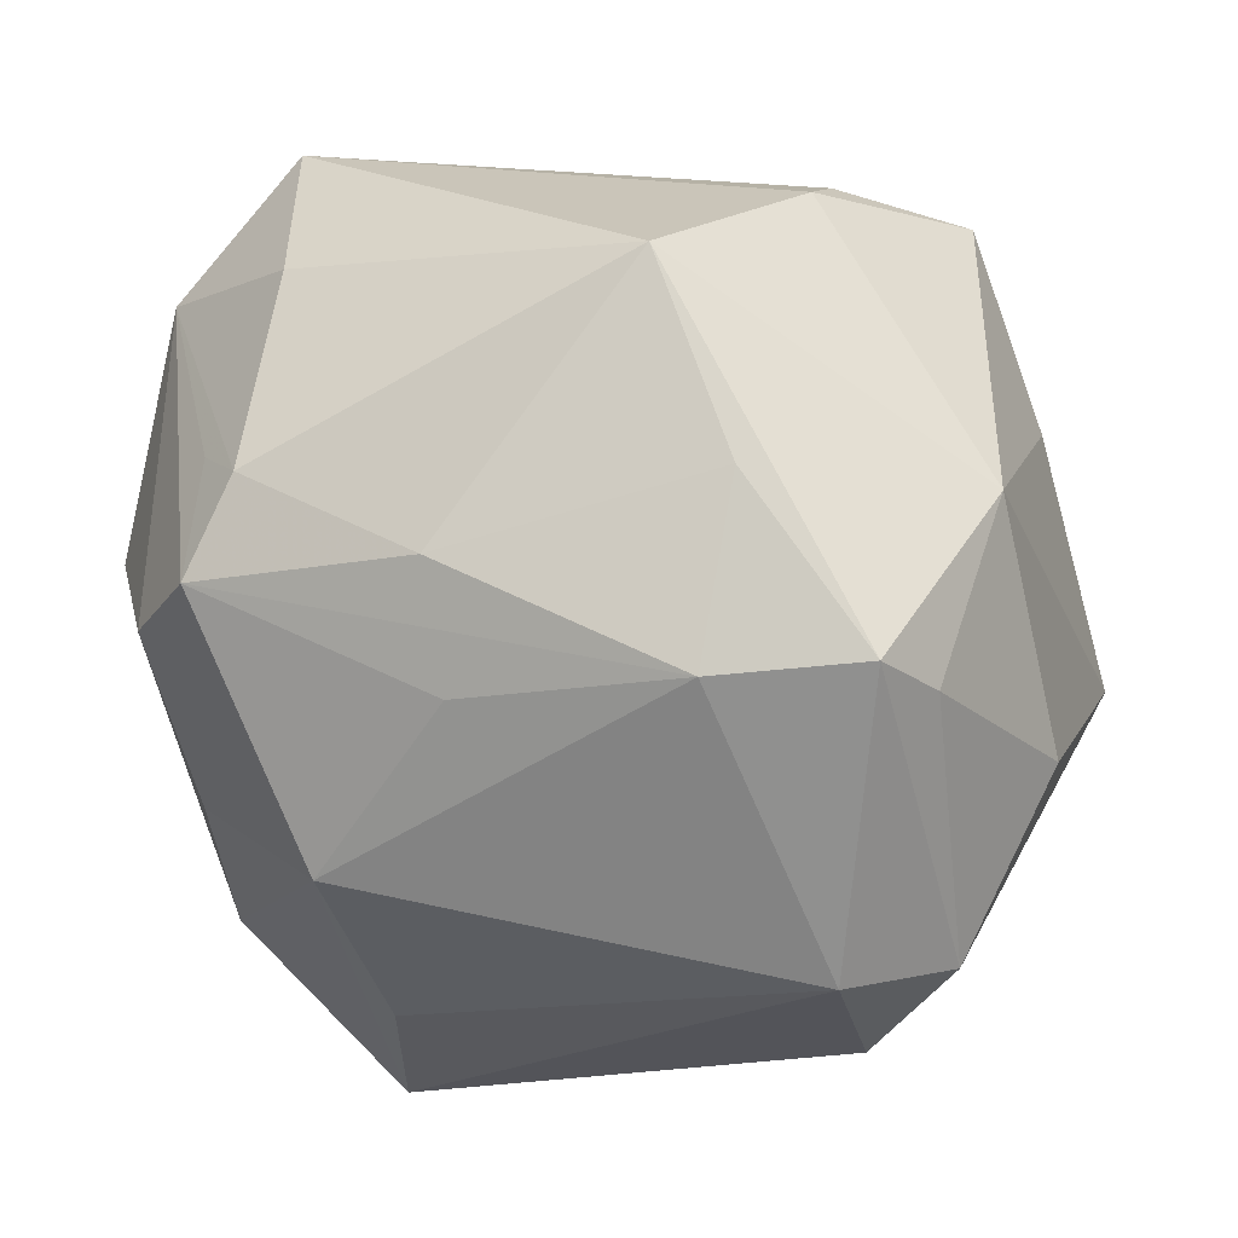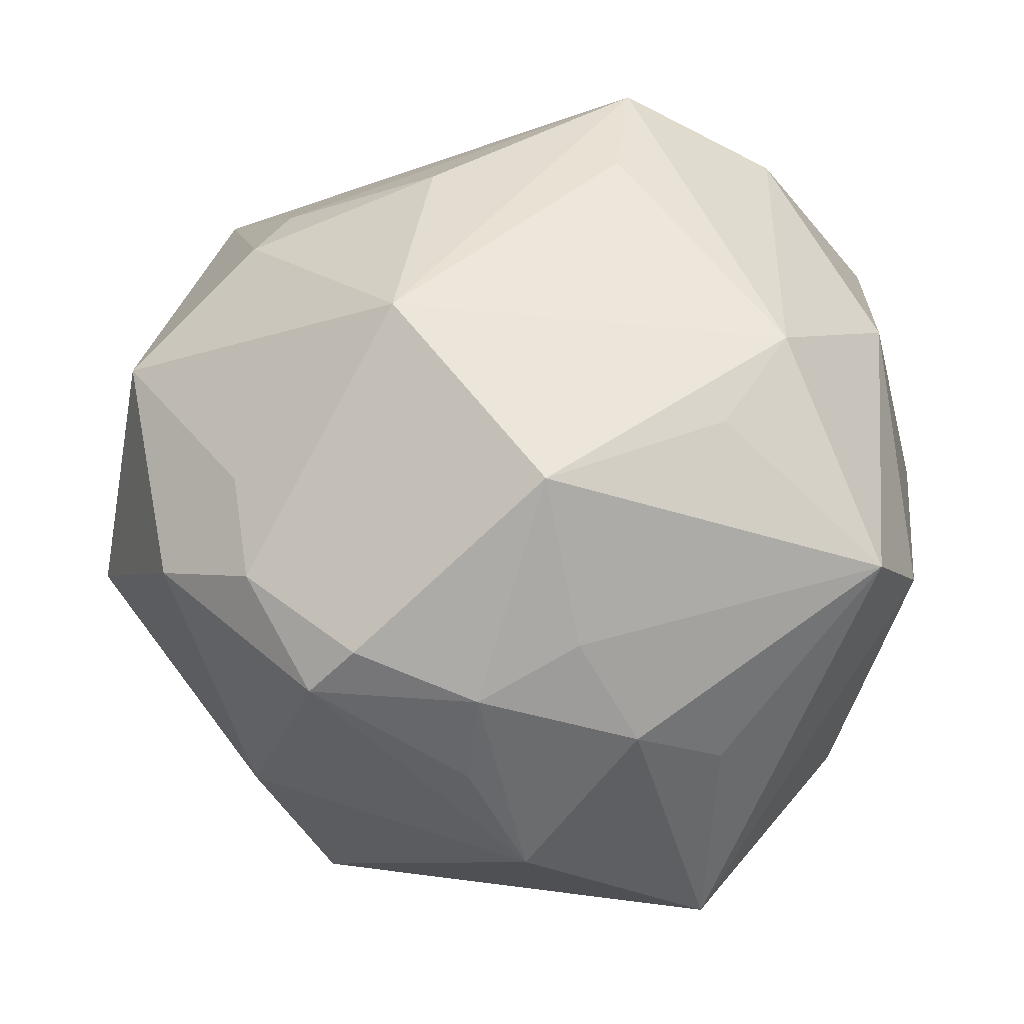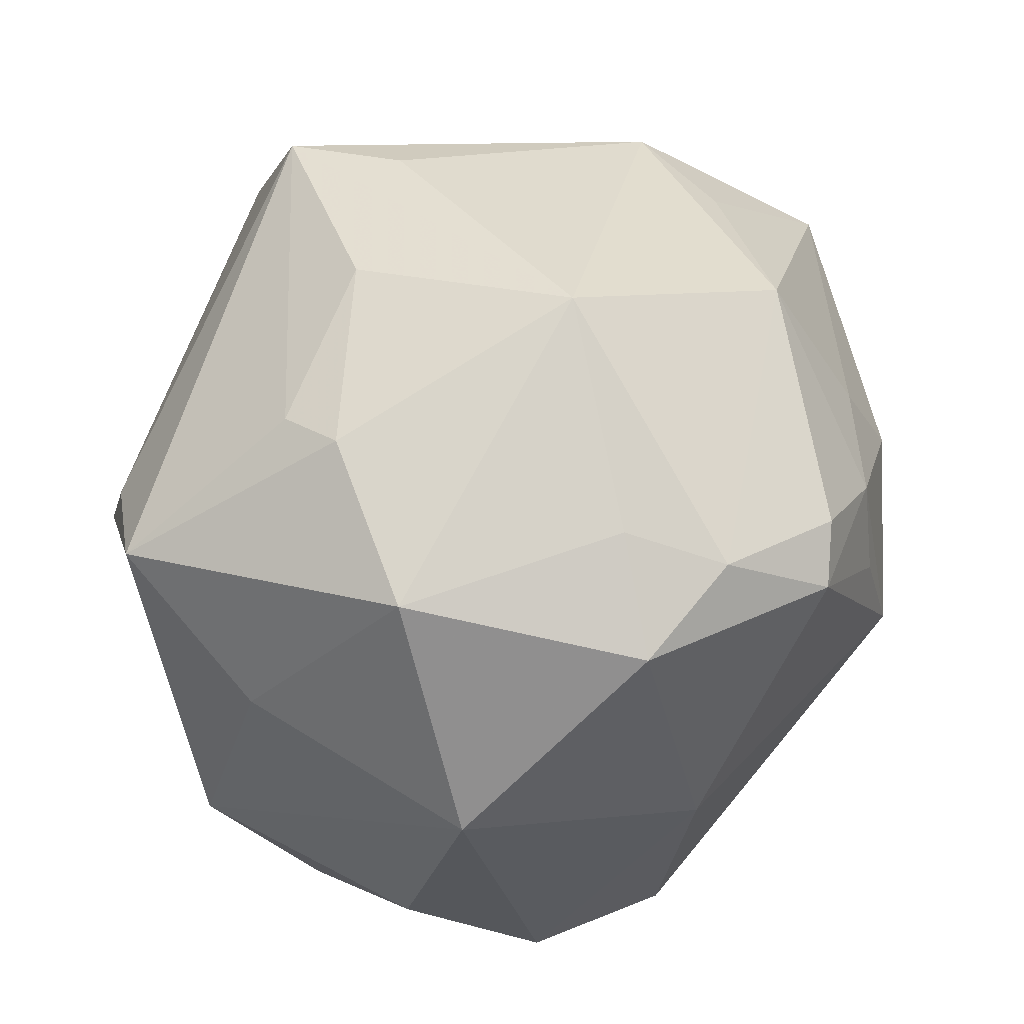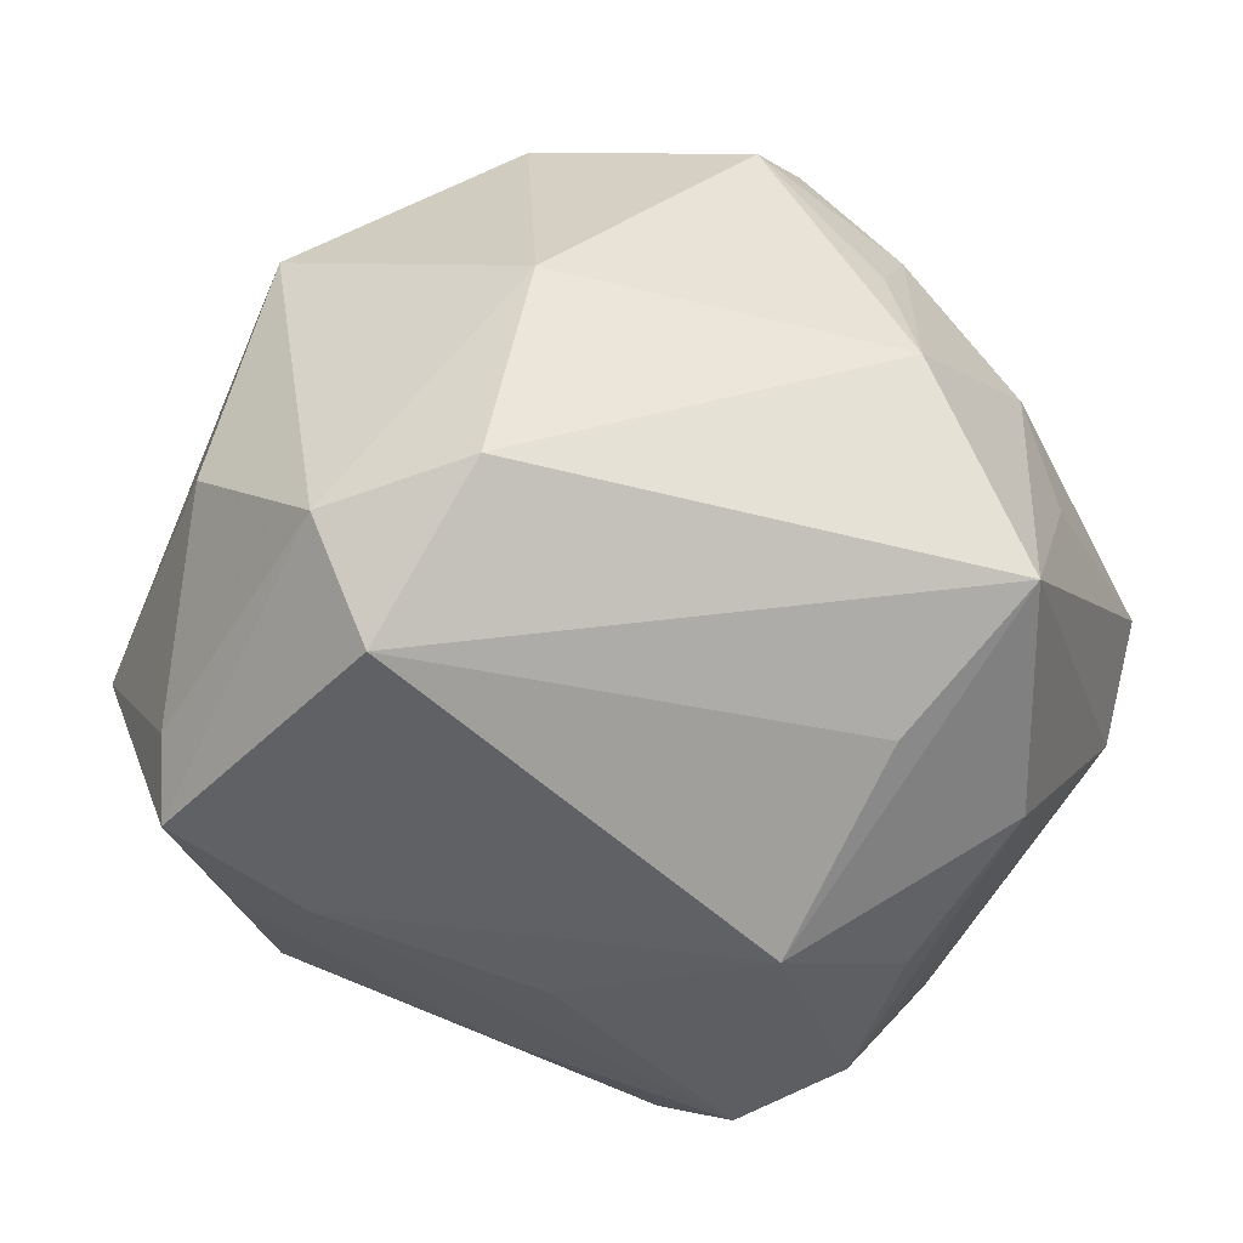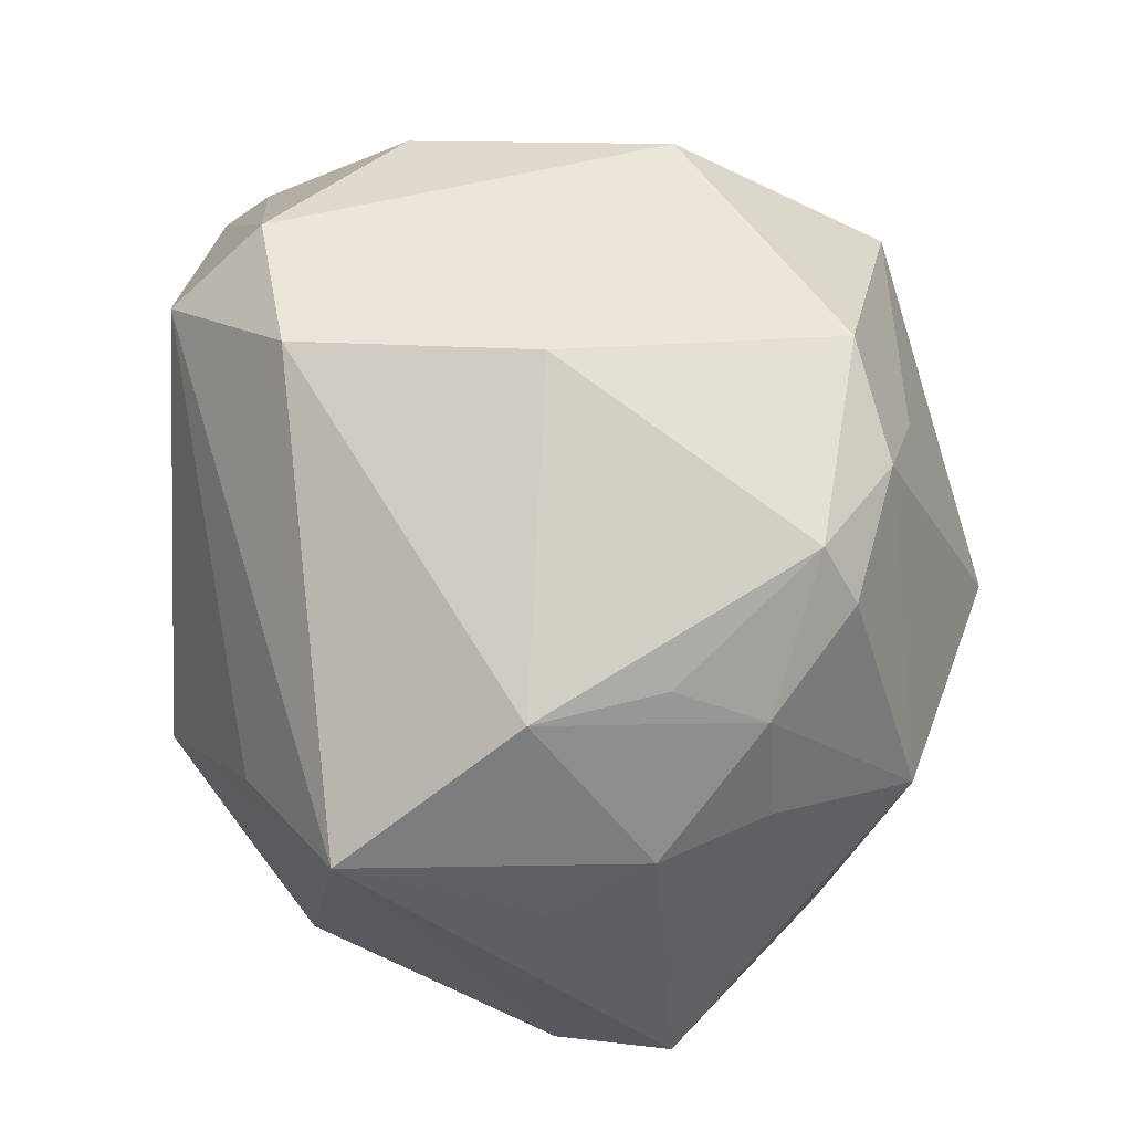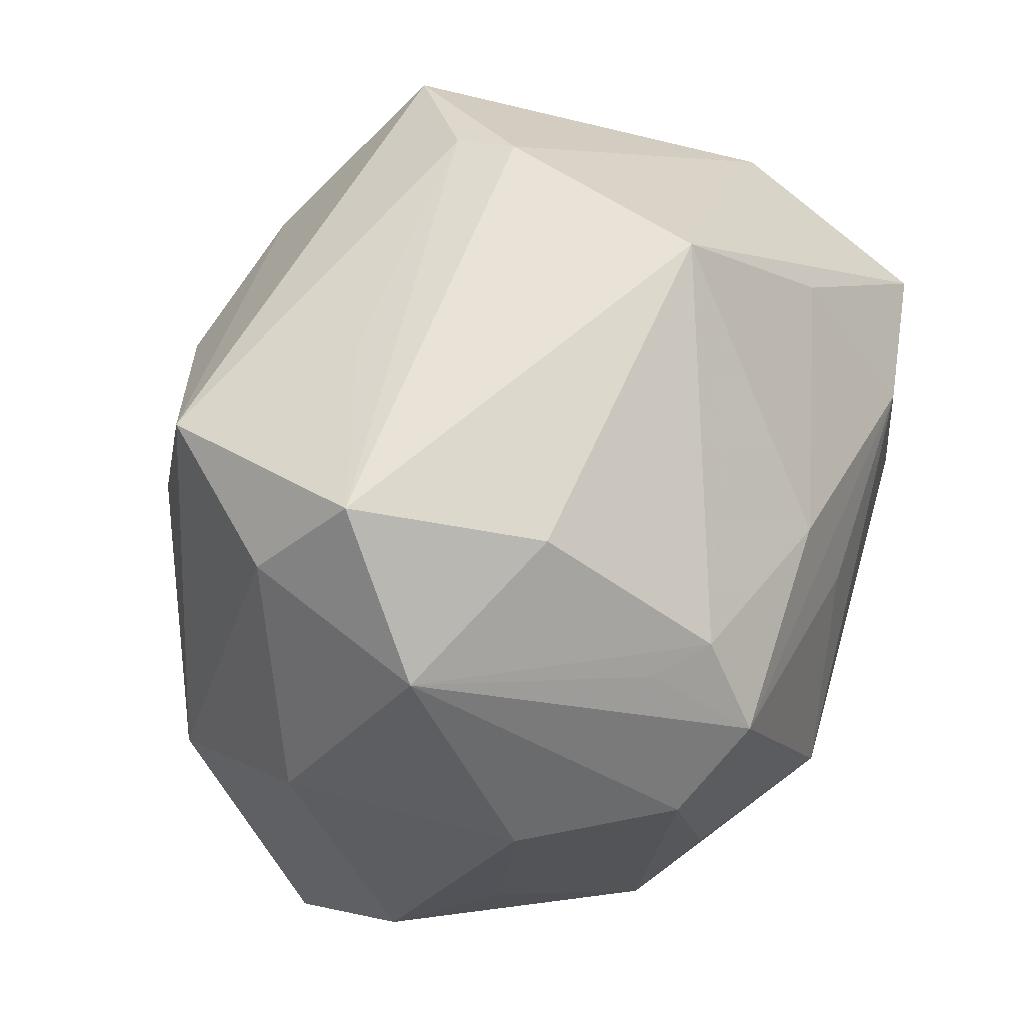
<metadata>
{"format":"obj","ext":"obj","renderer":"f3d","projection":"perspective","resolution":1024,"background":"white","views":[{"elev":26.5,"azim":-157.3,"up":"+Y"},{"elev":-38.1,"azim":24.0,"up":"+Y"},{"elev":64.2,"azim":-74.8,"up":"+Z"},{"elev":-45.7,"azim":-36.0,"up":"+Z"},{"elev":-71.7,"azim":-83.4,"up":"+Y"},{"elev":54.5,"azim":115.2,"up":"+Y"}]}
</metadata>
<code>
v -0.0154 -0.02758 0.03344
v -0.01217 0.01993 0.03539
v 0.03963 -0.005556 0.02158
v 0.02531 0.03159 0.02677
v -0.01596 0.04122 0.008244
v -0.03982 0.01231 -0.02549
v -0.0364 0.01705 -0.031
v -0.03357 -0.02742 -0.02122
v -0.04007 0.02405 -0.01034
v -0.0003271 -0.04518 -0.002377
v 0.02697 0.02242 -0.02698
v -0.009638 0.04325 -0.01455
v 0.03248 0.04002 0.003231
v 0.04125 0.005778 -0.01874
v -0.01566 0.03952 0.01471
v -0.02242 0.01477 -0.03514
v -0.03467 -0.01328 -0.0332
v -0.02136 0.02904 -0.0245
v -0.04219 -0.01534 -0.02301
v -0.0007518 0.009337 -0.03745
v 0.02482 0.01869 0.02963
v 0.04371 -0.01976 -0.005084
v 0.01318 0.03839 0.01196
v 0.04548 0.0066 0.005085
v 0.03835 -0.01355 -0.01587
v 0.03301 -0.01565 0.02307
v -0.01597 -0.01685 0.03626
v 0.01746 -0.02528 0.03302
v -0.03062 -0.02999 0.00285
v 0.01201 -0.04373 -0.02182
v -0.04617 -0.001321 -0.009229
v 0.005078 -0.005899 0.04302
v -0.03618 0.0177 0.01676
v 0.04077 0.02744 -0.007358
v 0.004036 -0.03955 0.01937
v -0.01464 0.01354 0.03833
v -0.01163 -0.03793 0.02583
v 0.02202 -0.03812 -0.001866
v 0.02633 -0.02471 -0.02702
v 0.01649 -0.04027 0.007639
v -0.005385 -0.03666 0.02845
v 0.0254 -0.008907 -0.03356
v 0.008442 -0.02848 -0.03078
v -0.0009555 -0.04207 0.01074
v 0.0107 -0.009012 -0.04073
v -0.02643 0.0339 0.02421
v -0.02676 -0.02224 0.03129
v -0.04395 -0.007515 0.0167
v 0.02176 0.02372 -0.03111
v -0.02988 0.002588 0.03672
v 0.03157 0.007185 -0.03261
v 0.03626 0.02988 0.01166
v 0.02511 0.03586 -0.01461
v 0.02419 0.01522 -0.03692
v 0.00611 0.01774 0.03668
v 0.04329 -0.02595 0.006732
v 0.01486 -0.03543 0.01883
v 0.002606 0.02081 -0.03438
f 16 17 7
f 8 17 30
f 18 7 12
f 16 7 18
f 12 7 9
f 9 33 46
f 58 54 16
f 58 18 12
f 16 18 58
f 12 9 5
f 5 9 46
f 30 56 38
f 38 40 30
f 56 40 38
f 26 28 56
f 57 40 56
f 56 28 57
f 17 8 19
f 19 7 17
f 31 9 6
f 6 9 7
f 6 19 31
f 7 19 6
f 49 53 34
f 12 53 49
f 49 58 12
f 54 58 49
f 13 53 12
f 34 53 13
f 12 5 13
f 46 4 15
f 15 5 46
f 15 13 5
f 2 4 46
f 46 36 2
f 46 33 50
f 50 36 46
f 32 36 50
f 10 44 37
f 10 8 30
f 30 40 10
f 56 24 3
f 3 26 56
f 32 28 3
f 28 26 3
f 28 41 35
f 35 57 28
f 40 57 35
f 35 10 40
f 44 10 35
f 37 44 35
f 35 41 37
f 30 17 43
f 45 17 16
f 45 43 17
f 45 42 39
f 45 39 30
f 30 43 45
f 51 54 34
f 51 45 54
f 42 45 51
f 39 42 51
f 34 54 11
f 11 49 34
f 54 49 11
f 52 13 4
f 4 3 52
f 52 3 24
f 52 24 34
f 34 13 52
f 4 13 23
f 23 15 4
f 13 15 23
f 4 2 55
f 55 2 36
f 32 4 55
f 55 36 32
f 48 50 33
f 48 9 31
f 33 9 48
f 31 19 48
f 32 50 27
f 29 10 37
f 8 10 29
f 29 19 8
f 29 48 19
f 21 4 32
f 32 3 21
f 21 3 4
f 16 54 20
f 20 45 16
f 54 45 20
f 22 24 56
f 22 56 30
f 30 39 22
f 50 48 47
f 47 27 50
f 47 29 37
f 48 29 47
f 34 24 14
f 24 22 14
f 14 51 34
f 27 47 1
f 32 27 1
f 37 41 1
f 1 47 37
f 1 28 32
f 1 41 28
f 25 22 39
f 25 14 22
f 39 51 25
f 51 14 25

</code>
